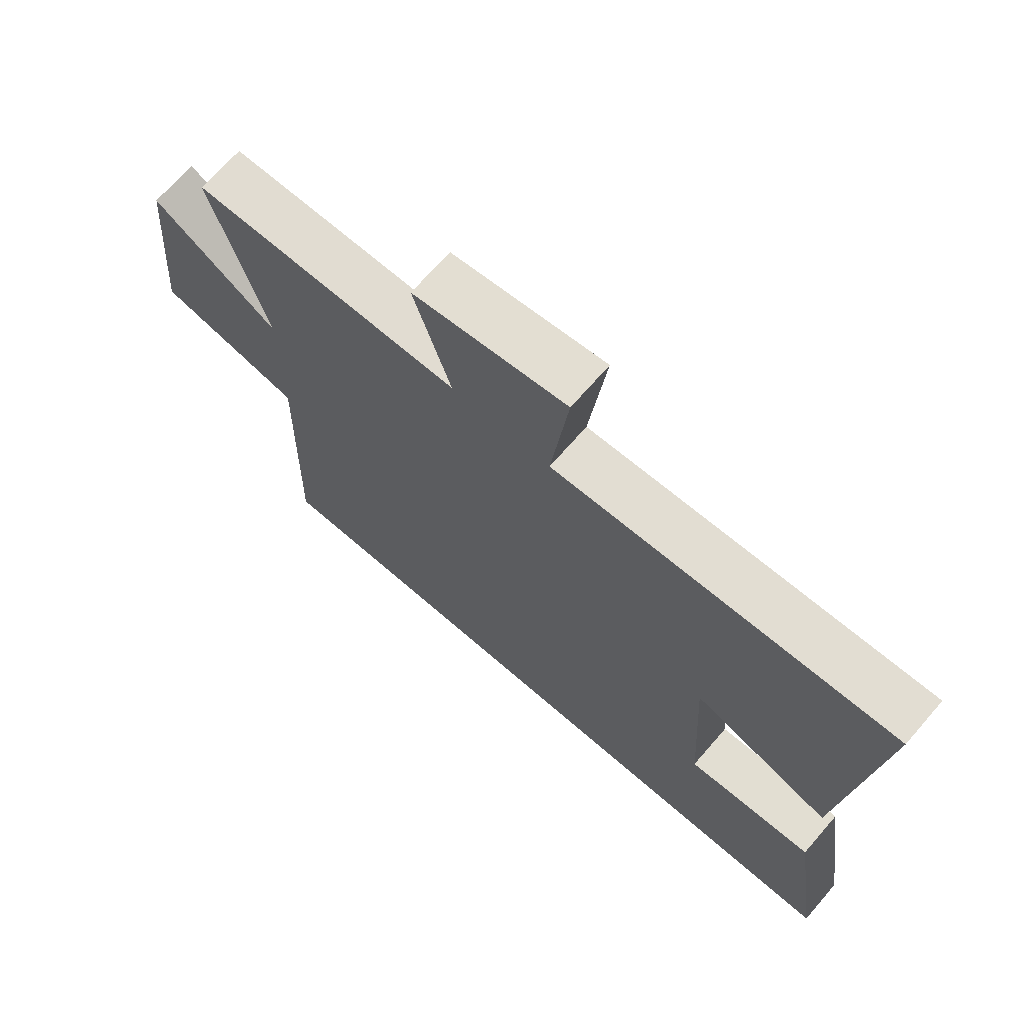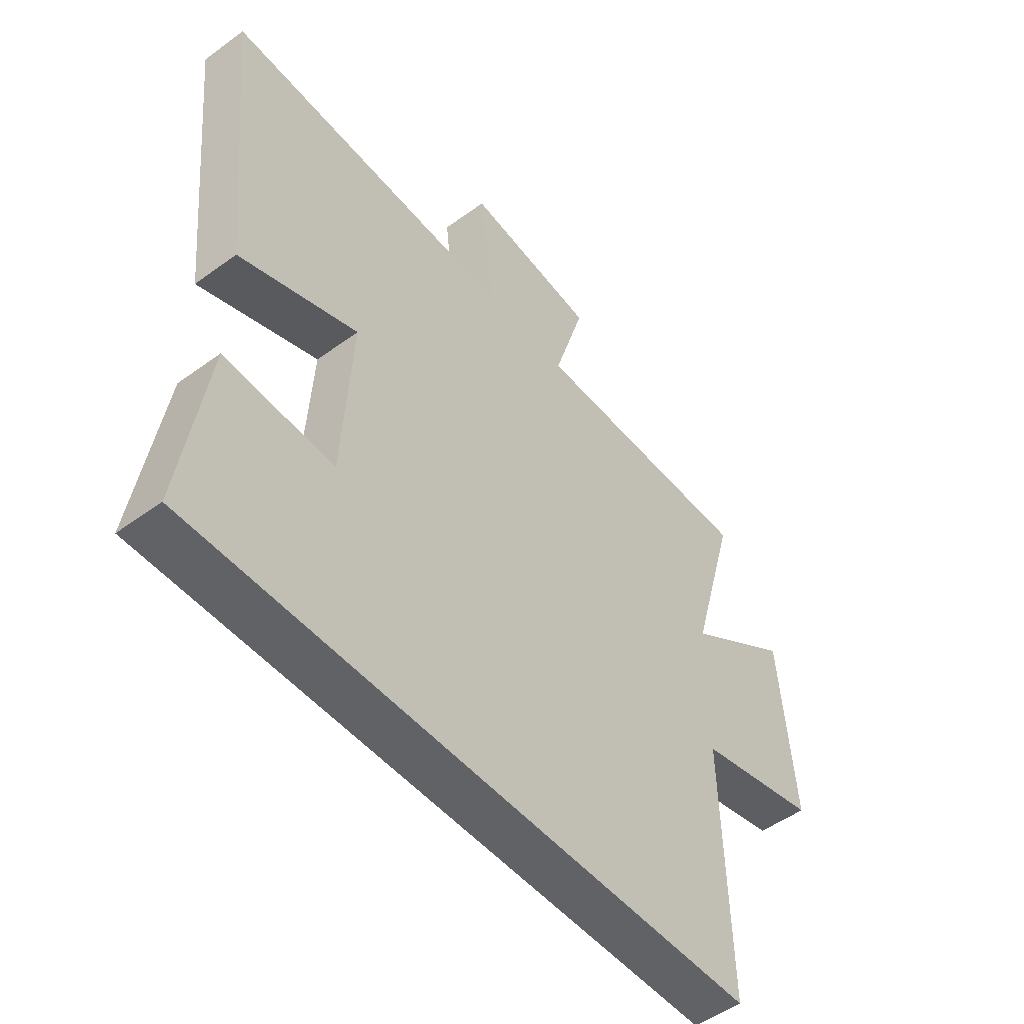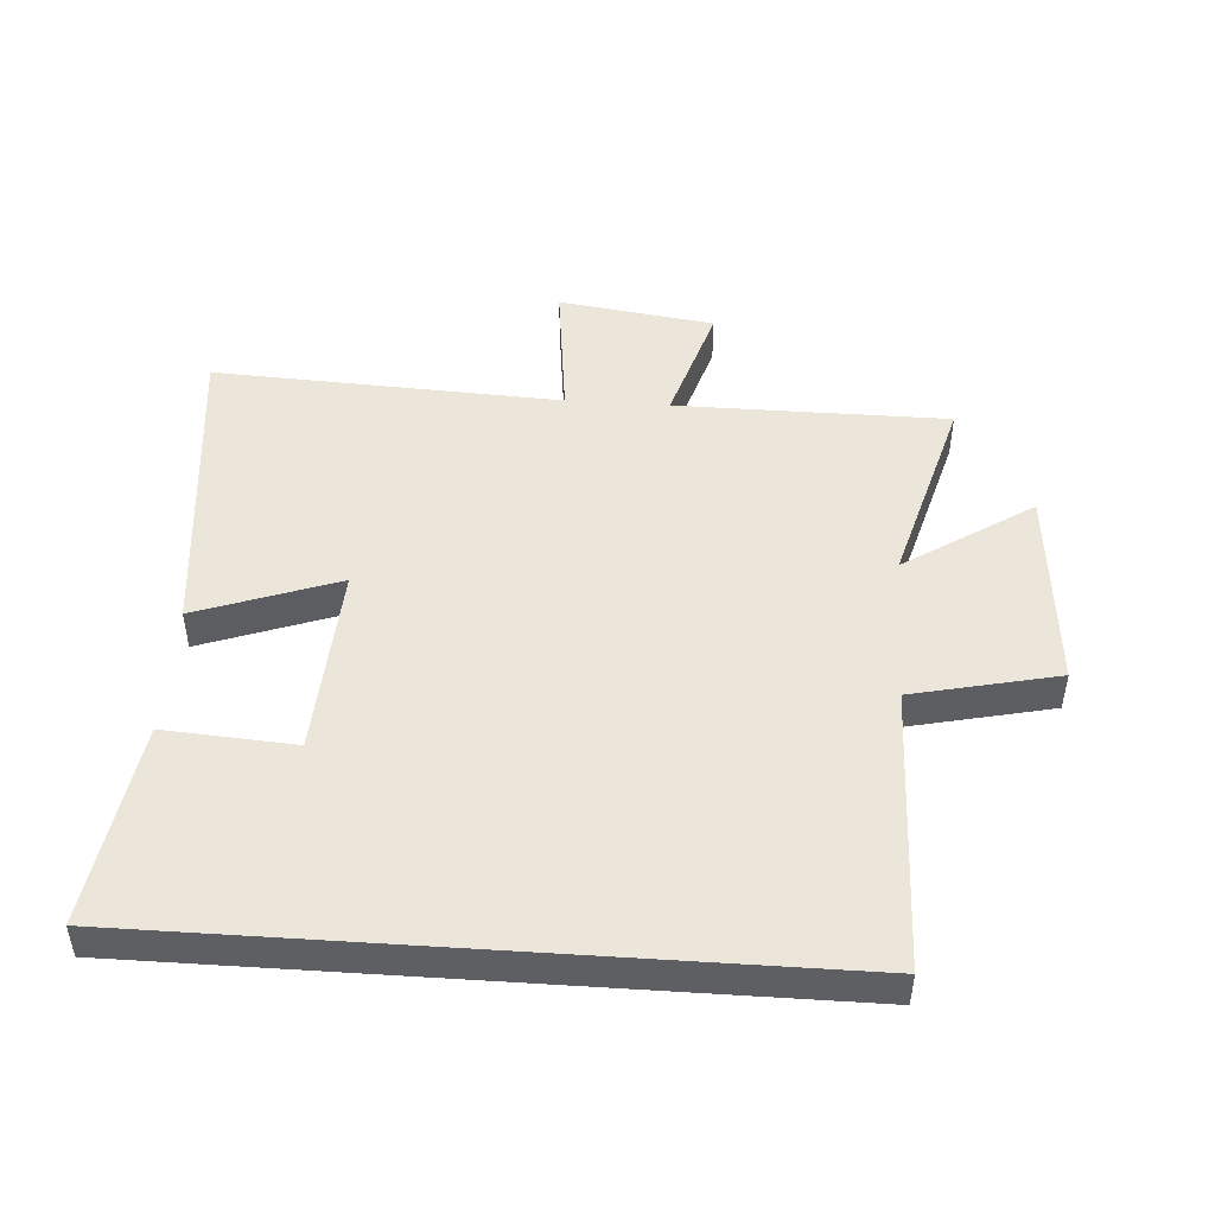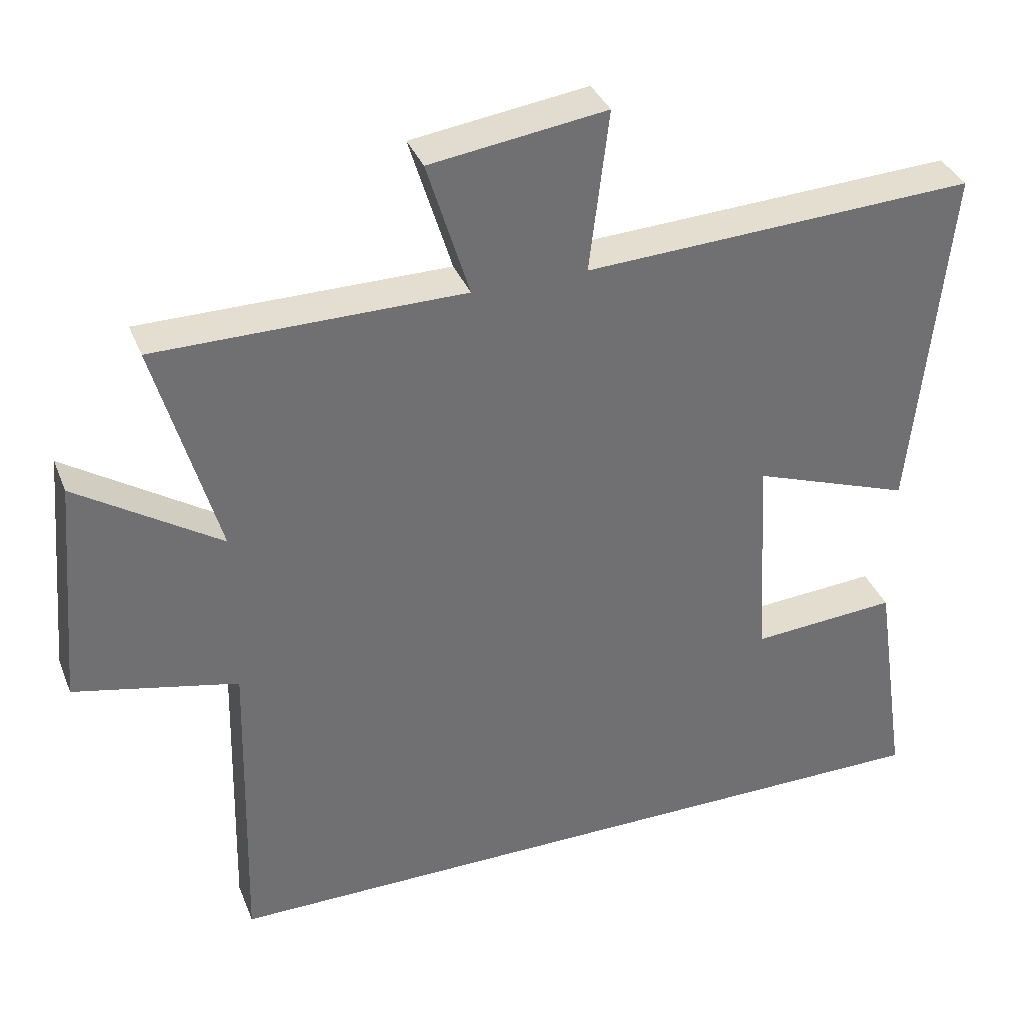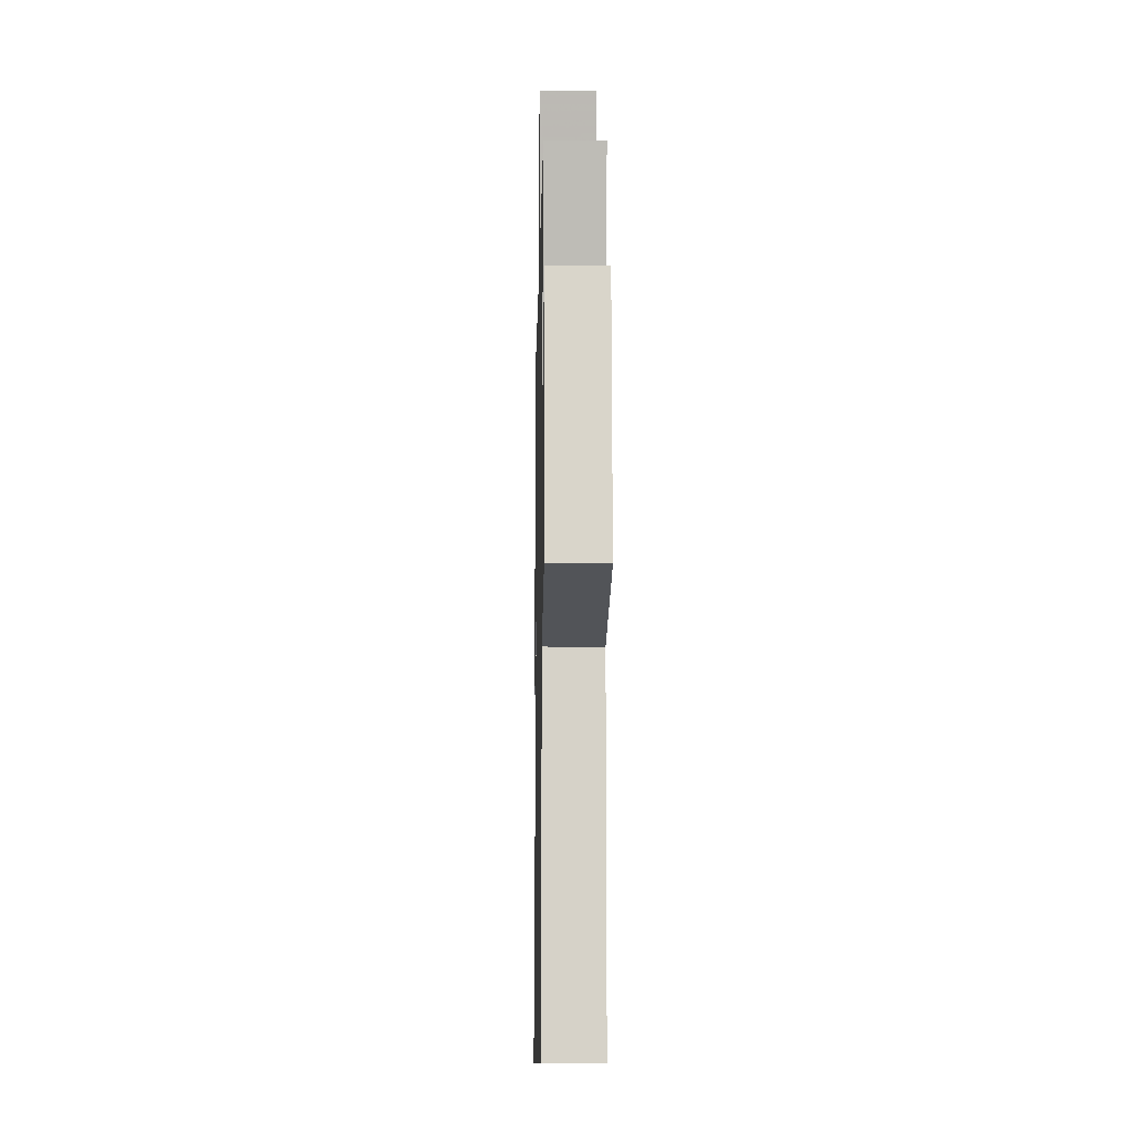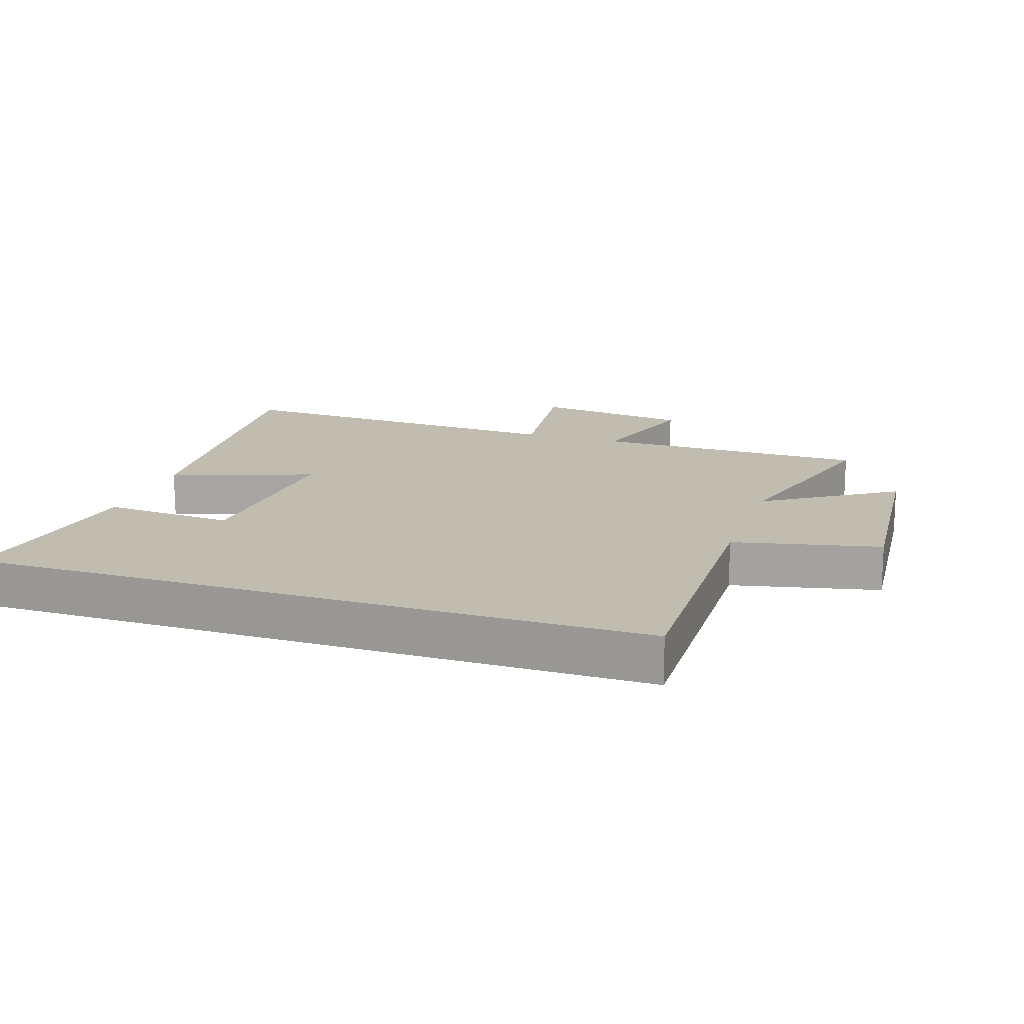
<metadata>
{"format":"obj","ext":"obj","renderer":"f3d","projection":"perspective","resolution":1024,"background":"white","views":[{"elev":69.3,"azim":41.0,"up":"+Z"},{"elev":-50.5,"azim":128.7,"up":"+Z"},{"elev":47.9,"azim":-176.1,"up":"+Y"},{"elev":35.9,"azim":-20.1,"up":"+Z"},{"elev":-10.3,"azim":-91.1,"up":"+Z"},{"elev":16.3,"azim":-161.5,"up":"+Y"}]}
</metadata>
<code>
v 0.55 0.07 0.526
v 0.5 0.07 0.029
v 0.277 0.07 0.109
v 0.295 0.07 -0.193
v 0.5 0.07 -0.179
v 0.548 0.07 -0.5
v -0.511 0.07 -0.5
v -0.5 0.07 -0.051
v -0.729 0.07 0
v -0.701 0.07 0.322
v -0.5 0.07 0.191
v -0.587 0.07 0.499
v -0.158 0.07 0.5
v -0.217 0.07 0.692
v 0.029 0.07 0.726
v 0.002 0.07 0.5
v 0.55 0 0.526
v 0.5 0 0.029
v 0.277 0 0.109
v 0.295 0 -0.193
v 0.5 0 -0.179
v 0.548 0 -0.5
v -0.511 0 -0.5
v -0.5 0 -0.051
v -0.729 0 0
v -0.701 0 0.322
v -0.5 0 0.191
v -0.587 0 0.499
v -0.158 0 0.5
v -0.217 0 0.692
v 0.029 0 0.726
v 0.002 0 0.5
f 13 14 15 16
f 11 12 13 16
f 11 16 1
f 8 9 10 11
f 8 11 1
f 4 5 6 7
f 3 4 7 8
f 1 2 3
f 1 3 8
f 32 31 30 29
f 32 29 28 27
f 17 32 27
f 27 26 25 24
f 17 27 24
f 23 22 21 20
f 24 23 20 19
f 19 18 17
f 24 19 17
f 1 17 18 2
f 2 18 19 3
f 3 19 20 4
f 4 20 21 5
f 5 21 22 6
f 6 22 23 7
f 7 23 24 8
f 8 24 25 9
f 9 25 26 10
f 10 26 27 11
f 11 27 28 12
f 12 28 29 13
f 13 29 30 14
f 14 30 31 15
f 15 31 32 16
f 16 32 17 1

</code>
